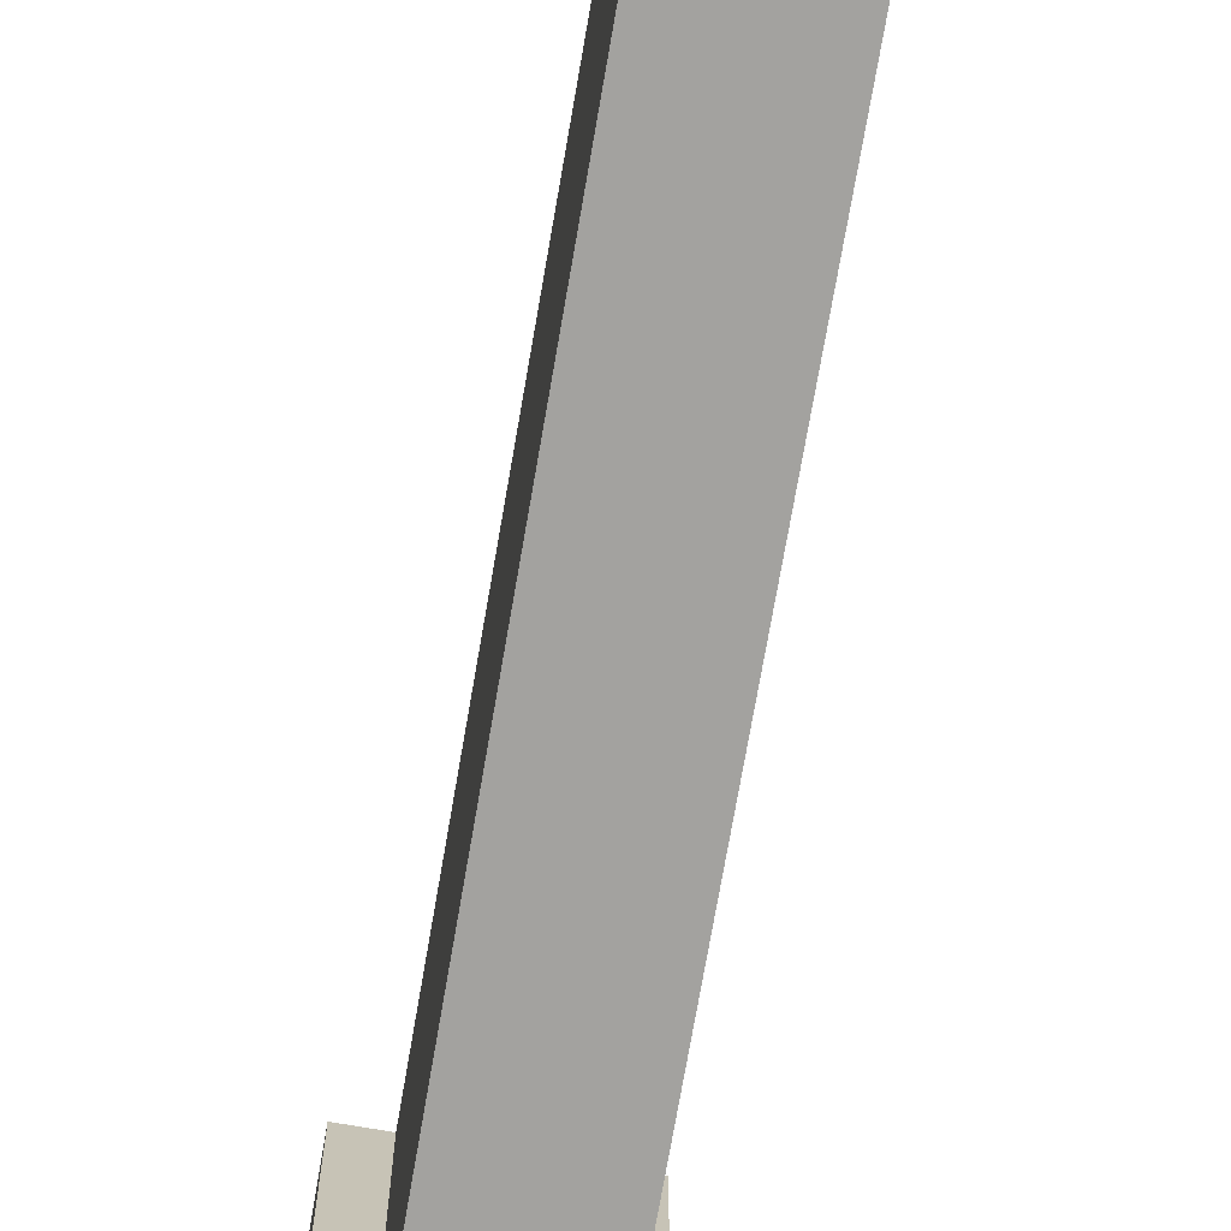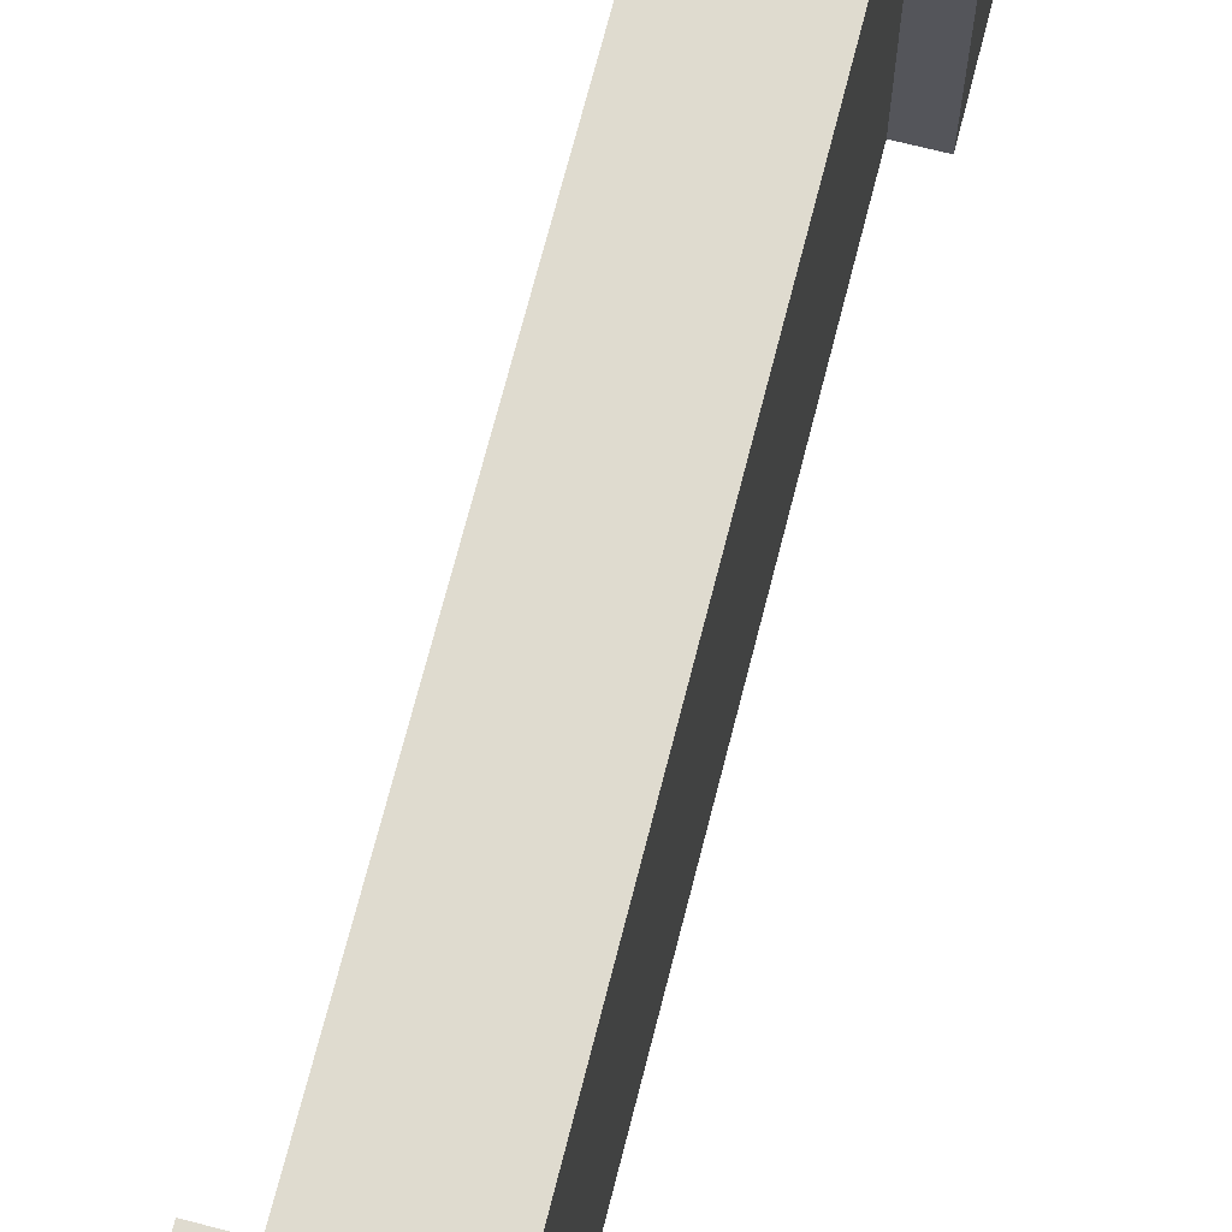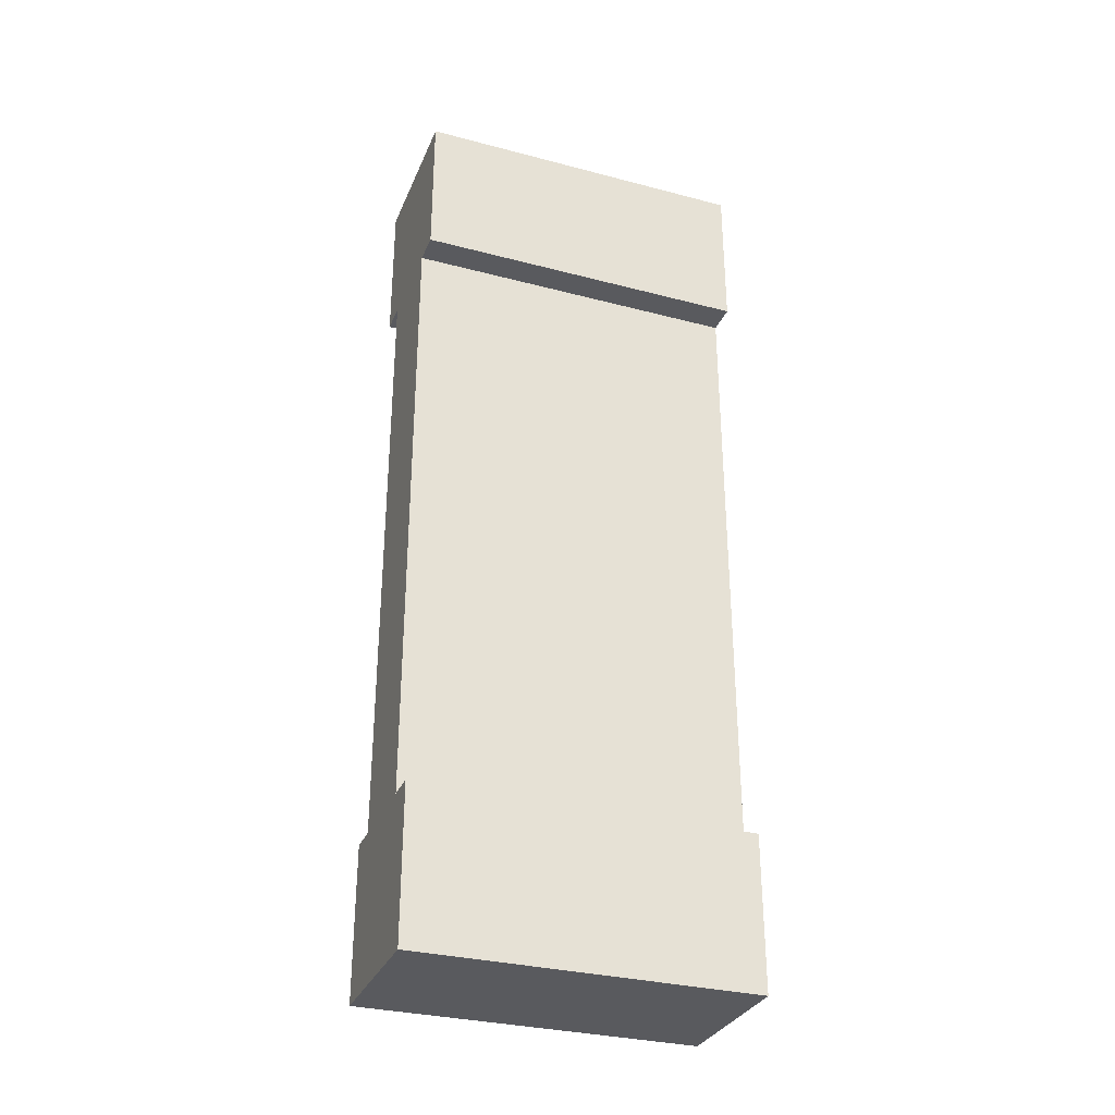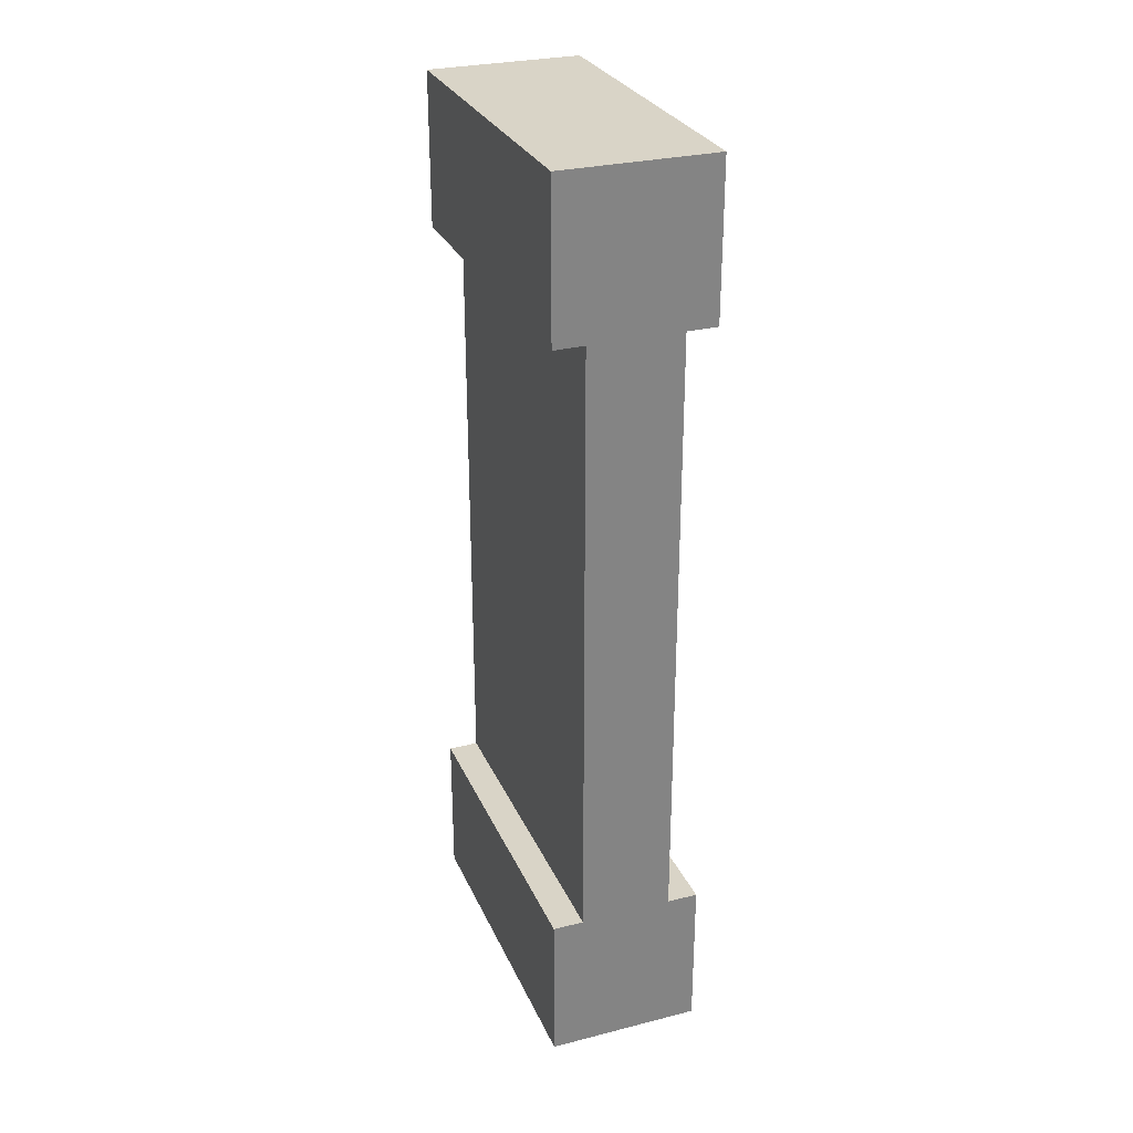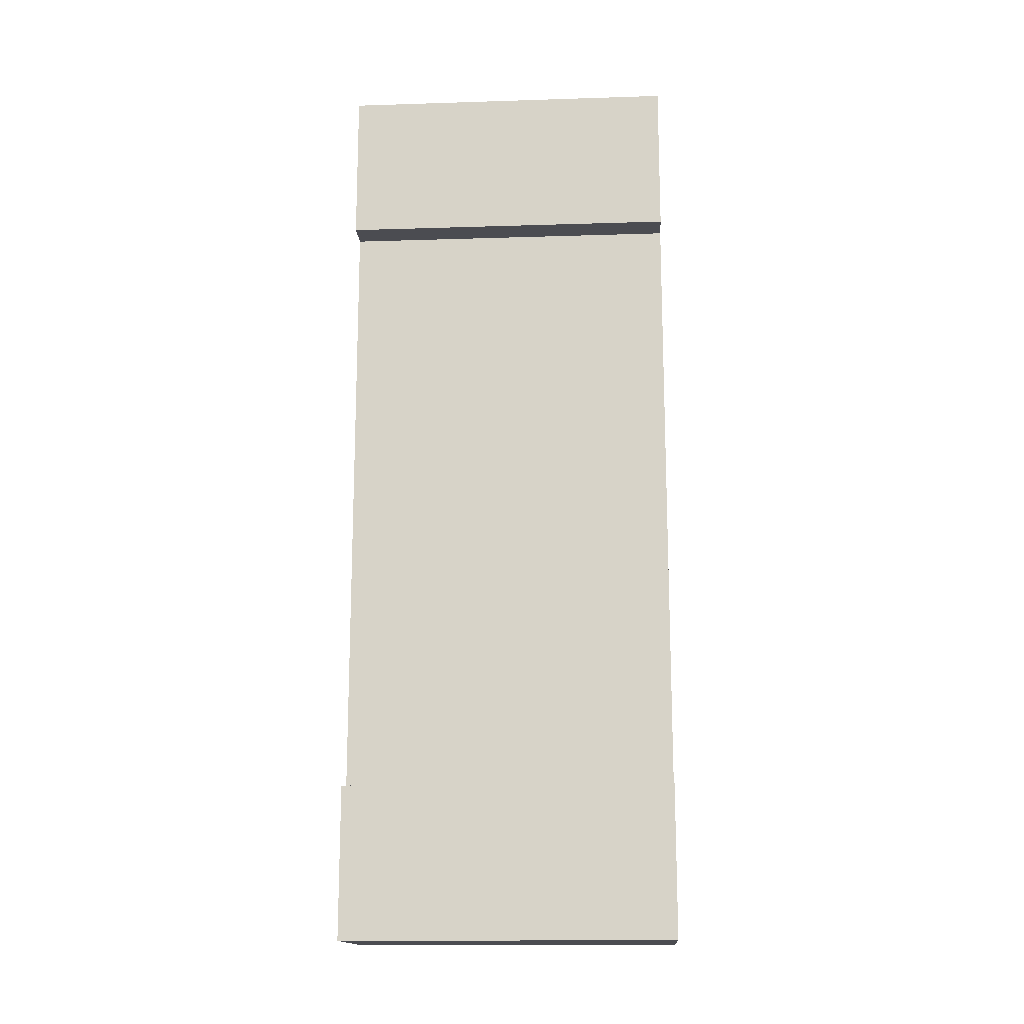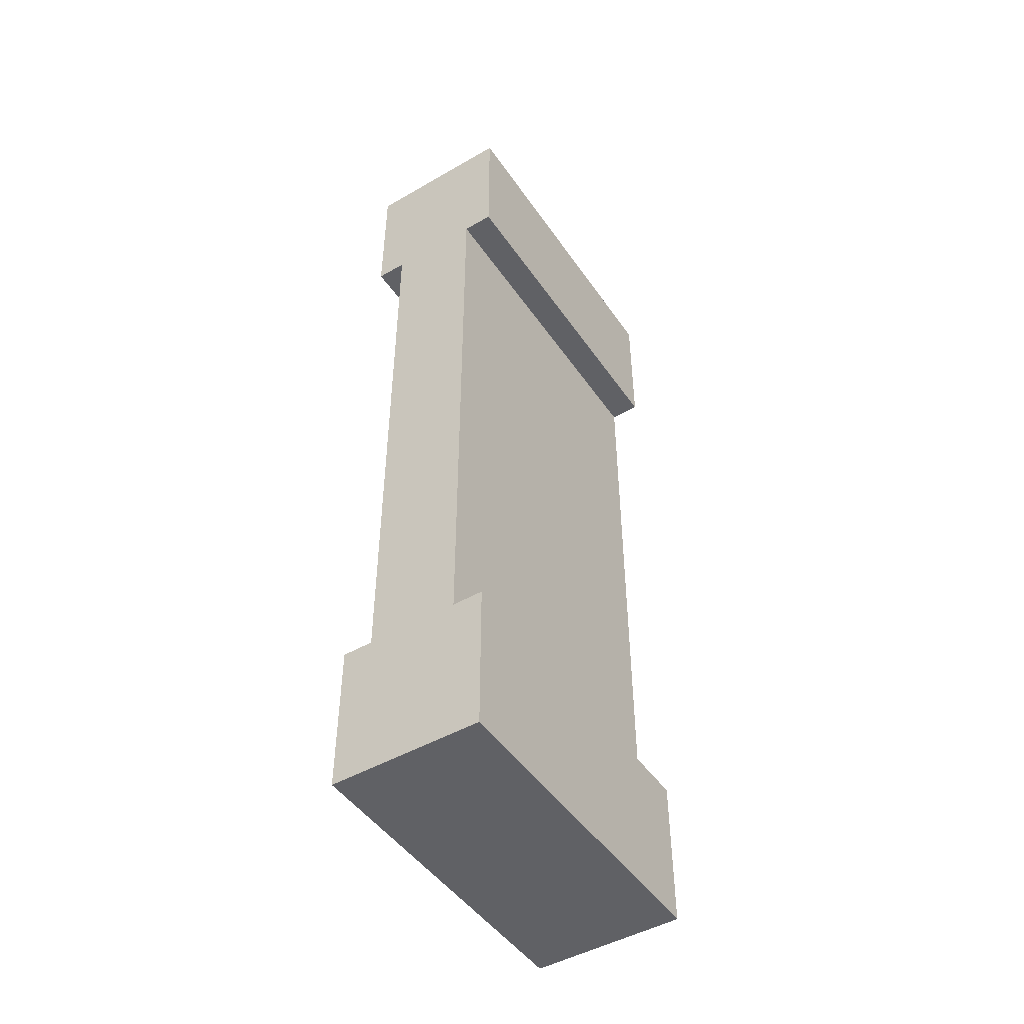
<metadata>
{"format":"obj","ext":"obj","renderer":"f3d","projection":"perspective","resolution":1024,"background":"white","views":[{"elev":-72.4,"azim":-9.8,"up":"+Y"},{"elev":70.3,"azim":14.3,"up":"+Y"},{"elev":-31.7,"azim":-110.3,"up":"+Z"},{"elev":28.8,"azim":-20.6,"up":"+Z"},{"elev":-15.5,"azim":93.8,"up":"+Z"},{"elev":-47.6,"azim":-147.1,"up":"+Z"}]}
</metadata>
<code>
o Mesh1_Wood_Small_Wall_Model
v -0.15 -0 1
v -0.25 -0 1
v -0.25 -0 1.5
v 0.15 0 -1
v 0.25 0 -1
v 0.25 0 -1.5
v 0.15 -1.1 1
v 0.25 -1.1 1.5
v -0.25 -1.1 1.5
v -0.15 -1.1 1
v 0.25 -0 1.5
v 0.25 -0 1
v 0.15 -0 1
v -0.25 -1.1 1
v 0.25 -1.1 1
v -0.15 -1.1 -1
v -0.25 -1.1 -1.5
v 0.25 -1.1 -1.5
v 0.15 -1.1 -1
v 0.25 -1.1 -1
v -0.25 -1.1 -1
v -0.15 0 -1
v -0.25 0 -1.5
v -0.25 0 -1
f 1 2 3
f 4 5 6
f 7 8 9 10
f 11 12 13
f 10 14 2 1
f 9 14 10
f 7 15 8
f 16 17 18 19
f 9 3 2 14
f 3 9 8 11
f 19 20 5 4
f 18 20 19
f 16 21 17
f 22 4 6 23
f 18 6 5 20
f 23 17 21 24
f 23 24 22
f 22 24 21 16
f 6 18 17 23
f 13 12 15 7
f 13 1 3 11
f 11 8 15 12
f 22 16 10 1
f 7 10 16 19
f 13 4 22 1
f 13 7 19 4

</code>
